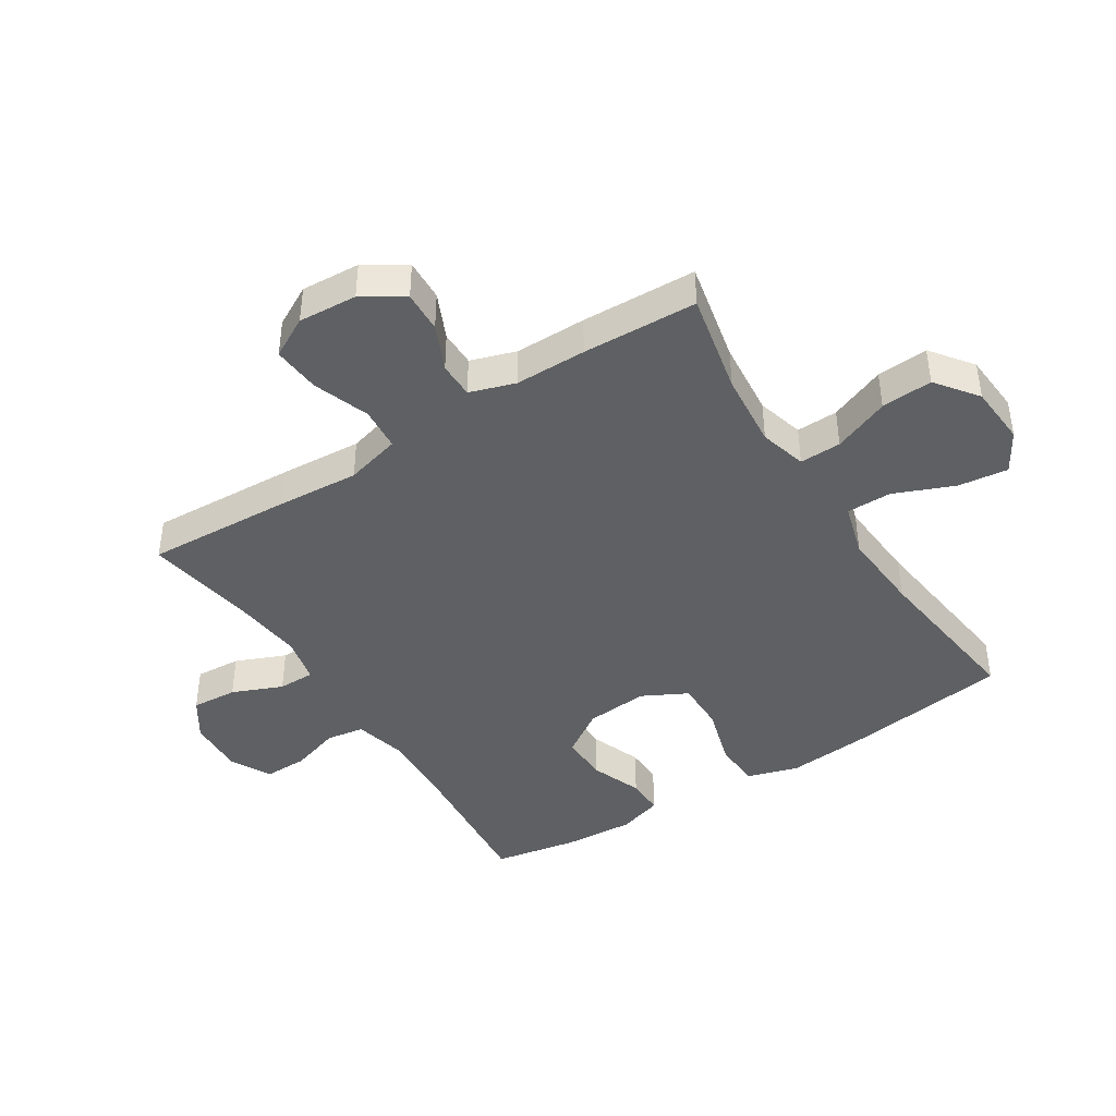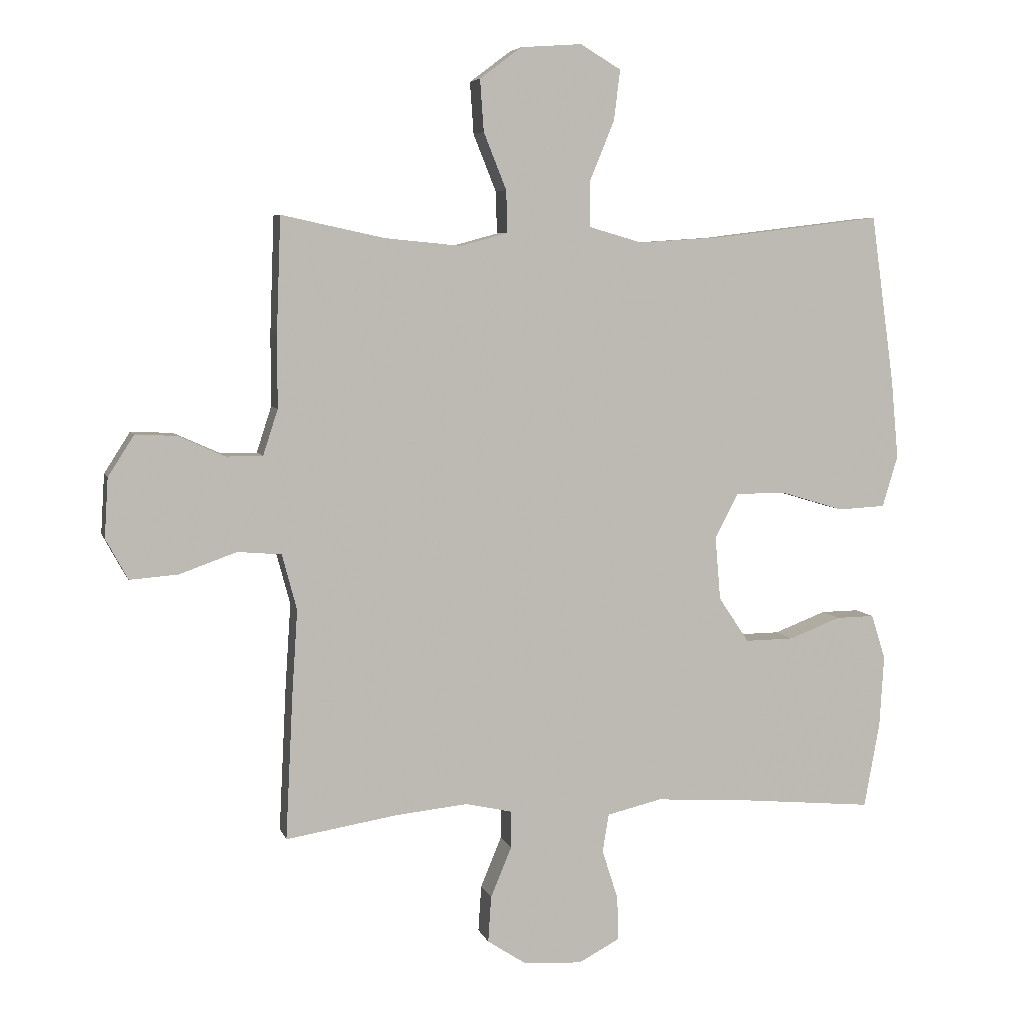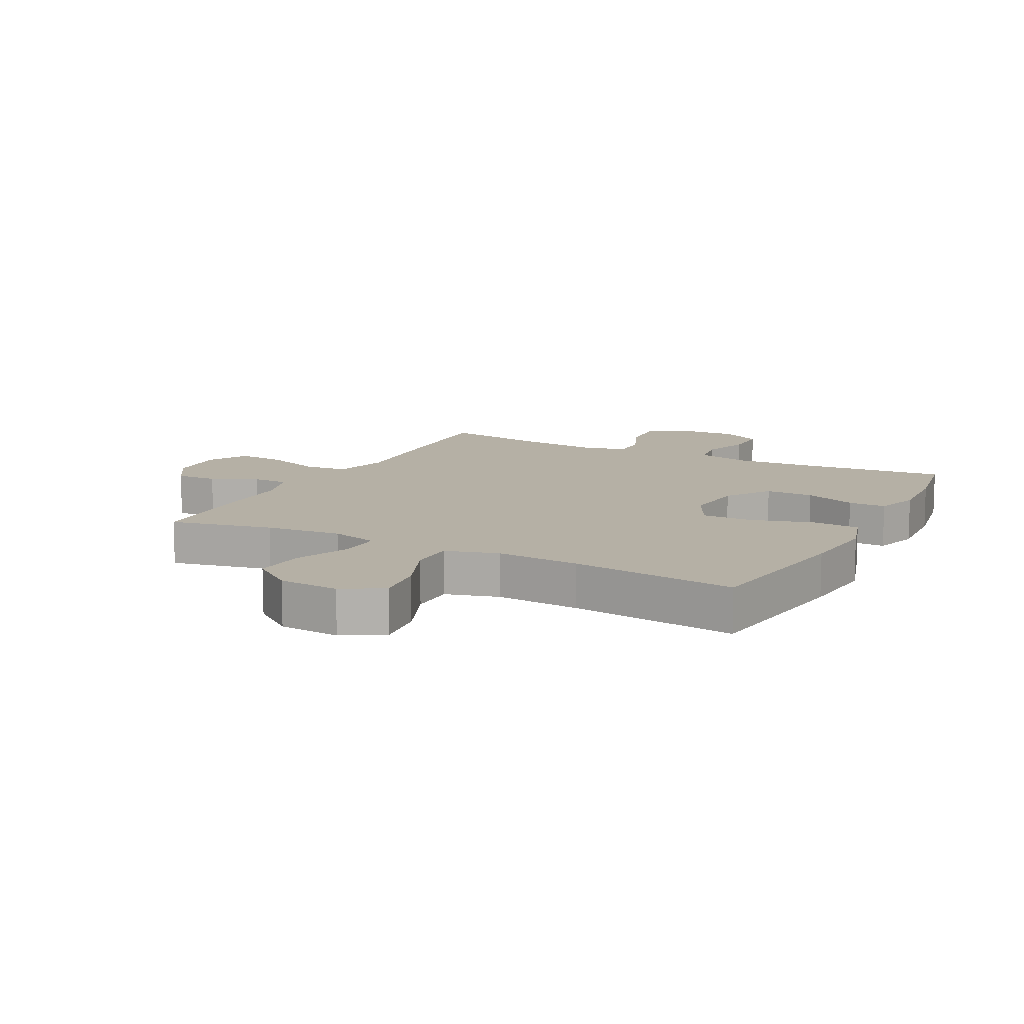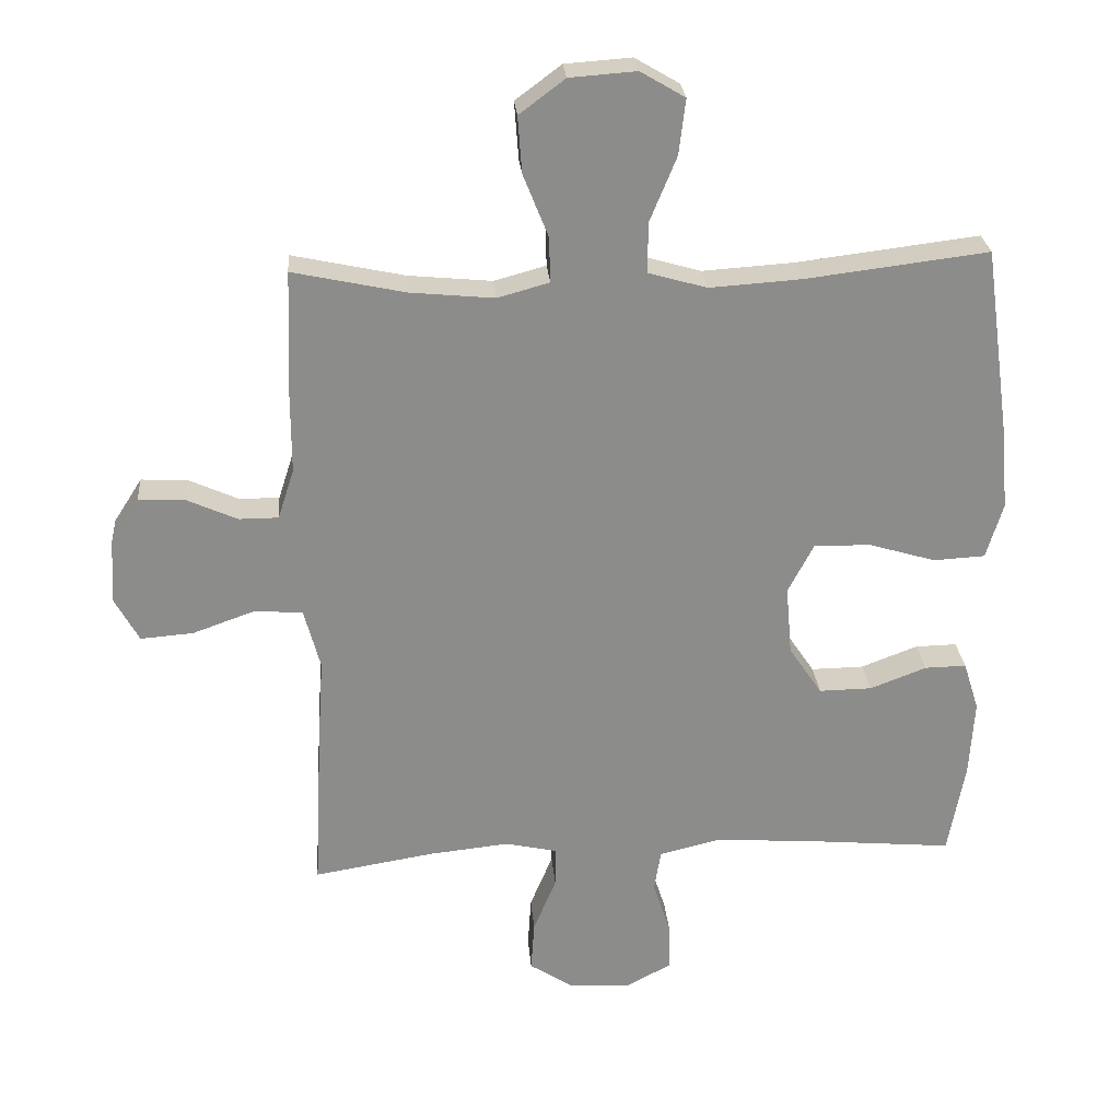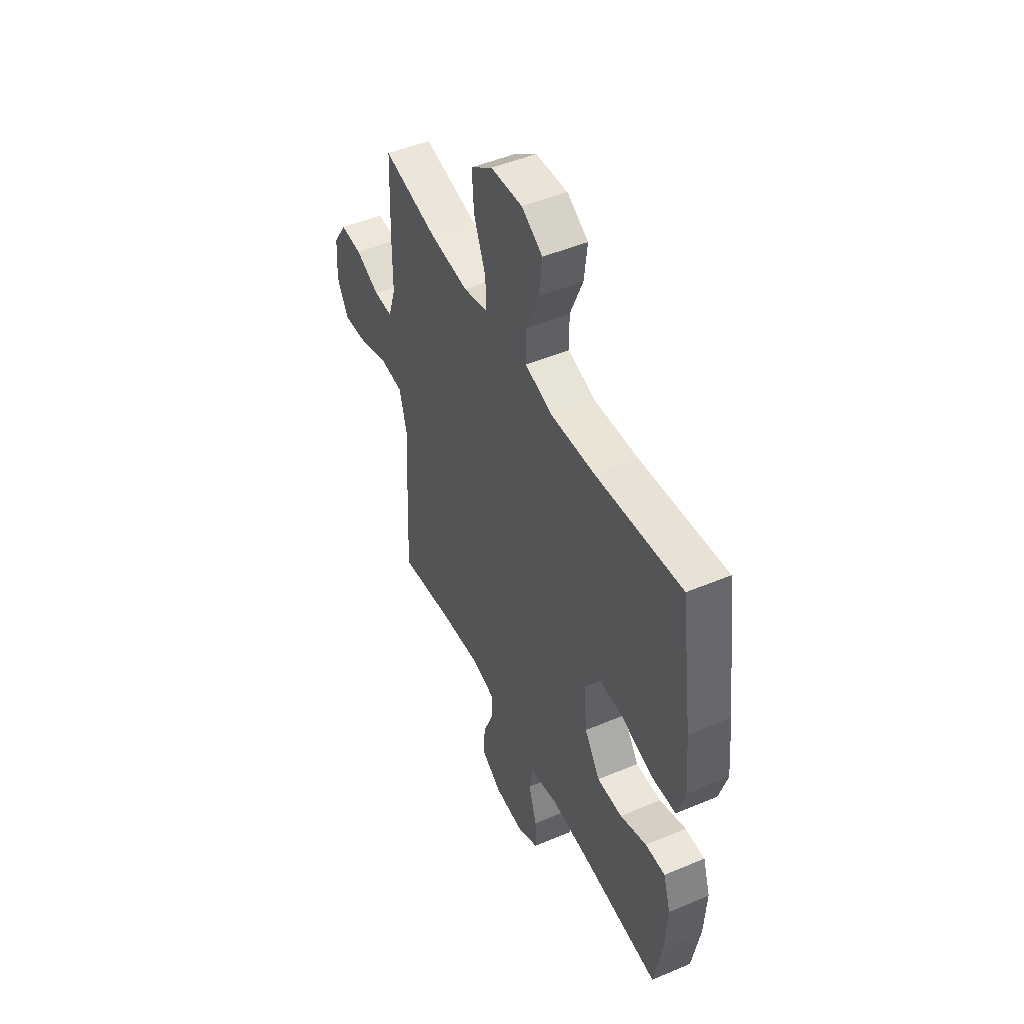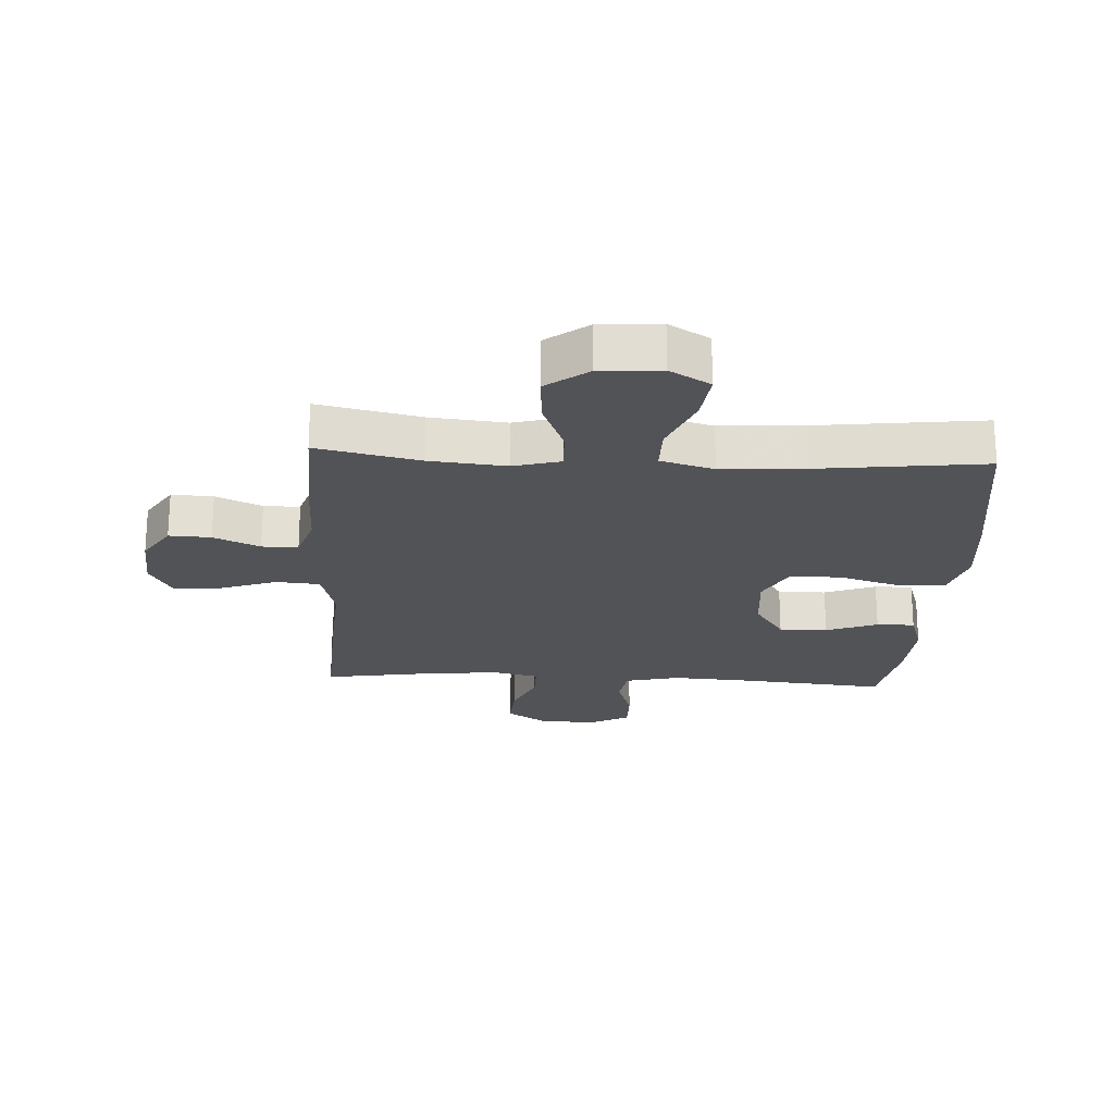
<metadata>
{"format":"obj","ext":"obj","renderer":"f3d","projection":"perspective","resolution":1024,"background":"white","views":[{"elev":-42.4,"azim":-57.5,"up":"+Y"},{"elev":5.9,"azim":-14.3,"up":"+Z"},{"elev":11.7,"azim":27.5,"up":"+Y"},{"elev":26.3,"azim":-4.8,"up":"+Z"},{"elev":48.4,"azim":64.7,"up":"+Z"},{"elev":-22.1,"azim":-3.2,"up":"+Y"}]}
</metadata>
<code>
v -0.5 0.07 0.5
v -0.333 0.07 0.464
v -0.209 0.07 0.452
v -0.132 0.07 0.473
v -0.134 0.07 0.541
v -0.171 0.07 0.633
v -0.177 0.07 0.717
v -0.109 0.07 0.768
v -0.01 0.07 0.775
v 0.056 0.07 0.736
v 0.046 0.07 0.654
v 0.006 0.07 0.557
v 0.006 0.07 0.483
v 0.093 0.07 0.458
v 0.229 0.07 0.467
v 0.5 0.07 0.5
v 0.538 0.07 0.227
v 0.55 0.07 0.098
v 0.525 0.07 0.015
v 0.448 0.07 0.011
v 0.348 0.07 0.041
v 0.264 0.07 0.042
v 0.226 0.07 -0.031
v 0.235 0.07 -0.134
v 0.284 0.07 -0.207
v 0.363 0.07 -0.206
v 0.447 0.07 -0.174
v 0.509 0.07 -0.173
v 0.532 0.07 -0.246
v 0.525 0.07 -0.362
v 0.5 0.07 -0.5
v 0.262 0.07 -0.478
v 0.131 0.07 -0.47
v 0.042 0.07 -0.491
v 0.032 0.07 -0.553
v 0.058 0.07 -0.634
v 0.059 0.07 -0.705
v -0.007 0.07 -0.74
v -0.101 0.07 -0.735
v -0.165 0.07 -0.693
v -0.16 0.07 -0.618
v -0.126 0.07 -0.536
v -0.126 0.07 -0.476
v -0.202 0.07 -0.459
v -0.32 0.07 -0.471
v -0.5 0.07 -0.5
v -0.488 0.07 -0.263
v -0.479 0.07 -0.127
v -0.503 0.07 -0.037
v -0.574 0.07 -0.031
v -0.667 0.07 -0.064
v -0.745 0.07 -0.07
v -0.781 0.07 -0.004
v -0.775 0.07 0.092
v -0.733 0.07 0.158
v -0.665 0.07 0.155
v -0.59 0.07 0.121
v -0.531 0.07 0.121
v -0.507 0.07 0.195
v -0.507 0.07 0.312
v -0.5 0 0.5
v -0.333 0 0.464
v -0.209 0 0.452
v -0.132 0 0.473
v -0.134 0 0.541
v -0.171 0 0.633
v -0.177 0 0.717
v -0.109 0 0.768
v -0.01 0 0.775
v 0.056 0 0.736
v 0.046 0 0.654
v 0.006 0 0.557
v 0.006 0 0.483
v 0.093 0 0.458
v 0.229 0 0.467
v 0.5 0 0.5
v 0.538 0 0.227
v 0.55 0 0.098
v 0.525 0 0.015
v 0.448 0 0.011
v 0.348 0 0.041
v 0.264 0 0.042
v 0.226 0 -0.031
v 0.235 0 -0.134
v 0.284 0 -0.207
v 0.363 0 -0.206
v 0.447 0 -0.174
v 0.509 0 -0.173
v 0.532 0 -0.246
v 0.525 0 -0.362
v 0.5 0 -0.5
v 0.262 0 -0.478
v 0.131 0 -0.47
v 0.042 0 -0.491
v 0.032 0 -0.553
v 0.058 0 -0.634
v 0.059 0 -0.705
v -0.007 0 -0.74
v -0.101 0 -0.735
v -0.165 0 -0.693
v -0.16 0 -0.618
v -0.126 0 -0.536
v -0.126 0 -0.476
v -0.202 0 -0.459
v -0.32 0 -0.471
v -0.5 0 -0.5
v -0.488 0 -0.263
v -0.479 0 -0.127
v -0.503 0 -0.037
v -0.574 0 -0.031
v -0.667 0 -0.064
v -0.745 0 -0.07
v -0.781 0 -0.004
v -0.775 0 0.092
v -0.733 0 0.158
v -0.665 0 0.155
v -0.59 0 0.121
v -0.531 0 0.121
v -0.507 0 0.195
v -0.507 0 0.312
f 59 60 1 2
f 58 59 2 3
f 55 56 57
f 54 55 57
f 53 54 57
f 52 53 57
f 51 52 57
f 50 51 57
f 49 50 57 58
f 58 3 4
f 49 58 4
f 48 49 4
f 47 48 4
f 46 47 4
f 45 46 4
f 40 41 42
f 39 40 42
f 38 39 42
f 37 38 42
f 36 37 42
f 35 36 42
f 34 35 42 43
f 33 34 43 44
f 30 31 32
f 29 30 32
f 28 29 32
f 27 28 32
f 26 27 32
f 25 26 32 33
f 24 25 33 44
f 19 20 21
f 18 19 21
f 17 18 21
f 16 17 21
f 15 16 21
f 14 15 21 22
f 13 14 22 23
f 10 11 12
f 9 10 12
f 8 9 12
f 7 8 12
f 6 7 12
f 5 6 12
f 4 5 12 13
f 24 44 45
f 23 24 45
f 13 23 45
f 4 13 45
f 62 61 120 119
f 63 62 119 118
f 117 116 115
f 117 115 114
f 117 114 113
f 117 113 112
f 117 112 111
f 117 111 110
f 118 117 110 109
f 64 63 118
f 64 118 109
f 64 109 108
f 64 108 107
f 64 107 106
f 64 106 105
f 102 101 100
f 102 100 99
f 102 99 98
f 102 98 97
f 102 97 96
f 102 96 95
f 103 102 95 94
f 104 103 94 93
f 92 91 90
f 92 90 89
f 92 89 88
f 92 88 87
f 92 87 86
f 93 92 86 85
f 104 93 85 84
f 81 80 79
f 81 79 78
f 81 78 77
f 81 77 76
f 81 76 75
f 82 81 75 74
f 83 82 74 73
f 72 71 70
f 72 70 69
f 72 69 68
f 72 68 67
f 72 67 66
f 72 66 65
f 73 72 65 64
f 105 104 84
f 105 84 83
f 105 83 73
f 105 73 64
f 1 61 62 2
f 2 62 63 3
f 3 63 64 4
f 4 64 65 5
f 5 65 66 6
f 6 66 67 7
f 7 67 68 8
f 8 68 69 9
f 9 69 70 10
f 10 70 71 11
f 11 71 72 12
f 12 72 73 13
f 13 73 74 14
f 14 74 75 15
f 15 75 76 16
f 16 76 77 17
f 17 77 78 18
f 18 78 79 19
f 19 79 80 20
f 20 80 81 21
f 21 81 82 22
f 22 82 83 23
f 23 83 84 24
f 24 84 85 25
f 25 85 86 26
f 26 86 87 27
f 27 87 88 28
f 28 88 89 29
f 29 89 90 30
f 30 90 91 31
f 31 91 92 32
f 32 92 93 33
f 33 93 94 34
f 34 94 95 35
f 35 95 96 36
f 36 96 97 37
f 37 97 98 38
f 38 98 99 39
f 39 99 100 40
f 40 100 101 41
f 41 101 102 42
f 42 102 103 43
f 43 103 104 44
f 44 104 105 45
f 45 105 106 46
f 46 106 107 47
f 47 107 108 48
f 48 108 109 49
f 49 109 110 50
f 50 110 111 51
f 51 111 112 52
f 52 112 113 53
f 53 113 114 54
f 54 114 115 55
f 55 115 116 56
f 56 116 117 57
f 57 117 118 58
f 58 118 119 59
f 59 119 120 60
f 60 120 61 1

</code>
